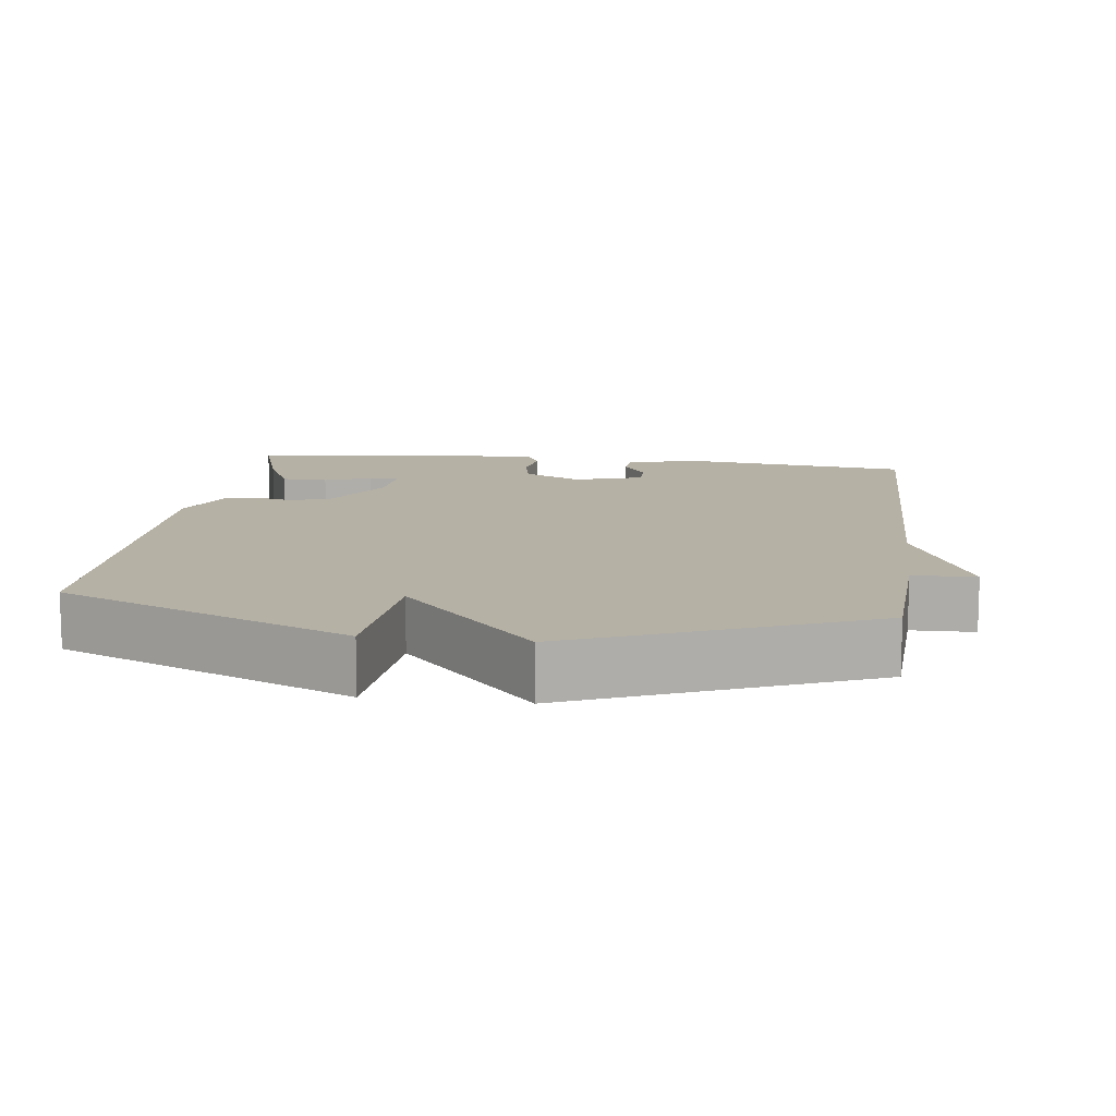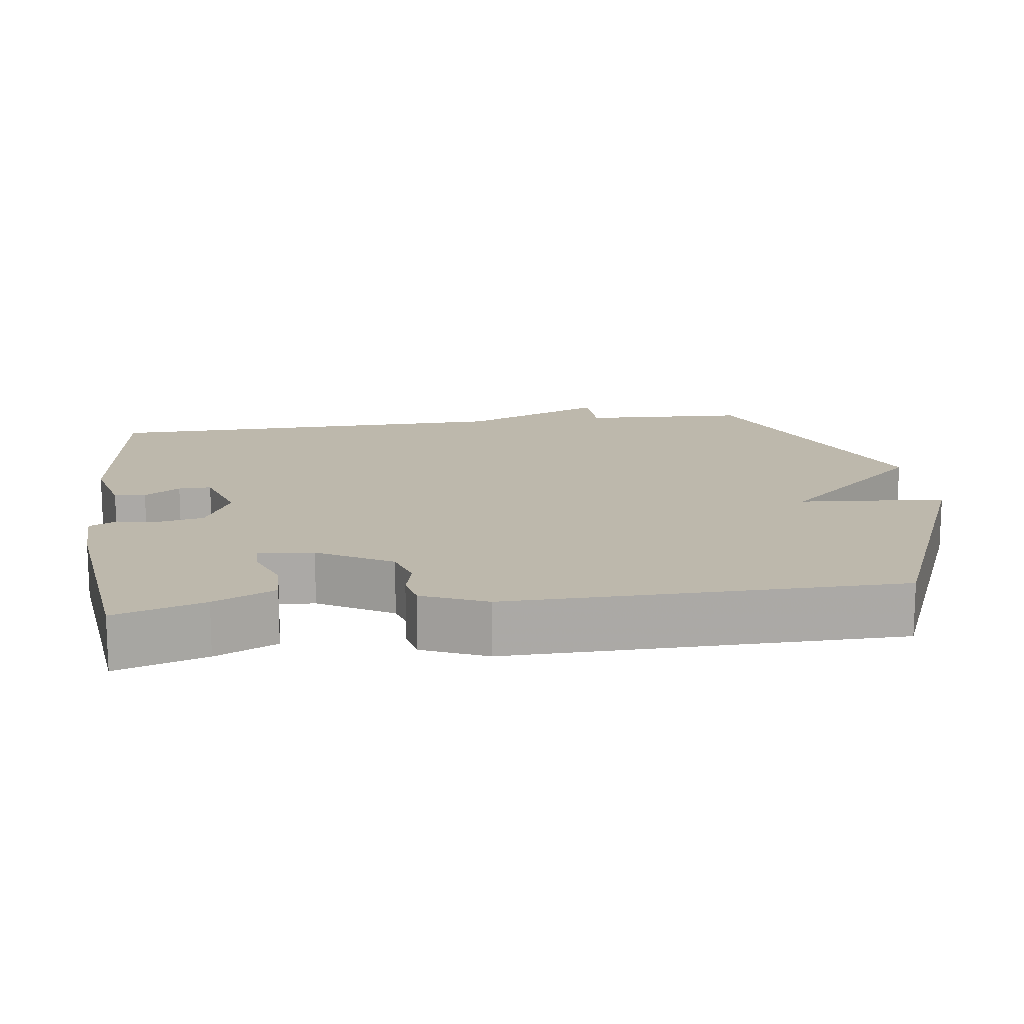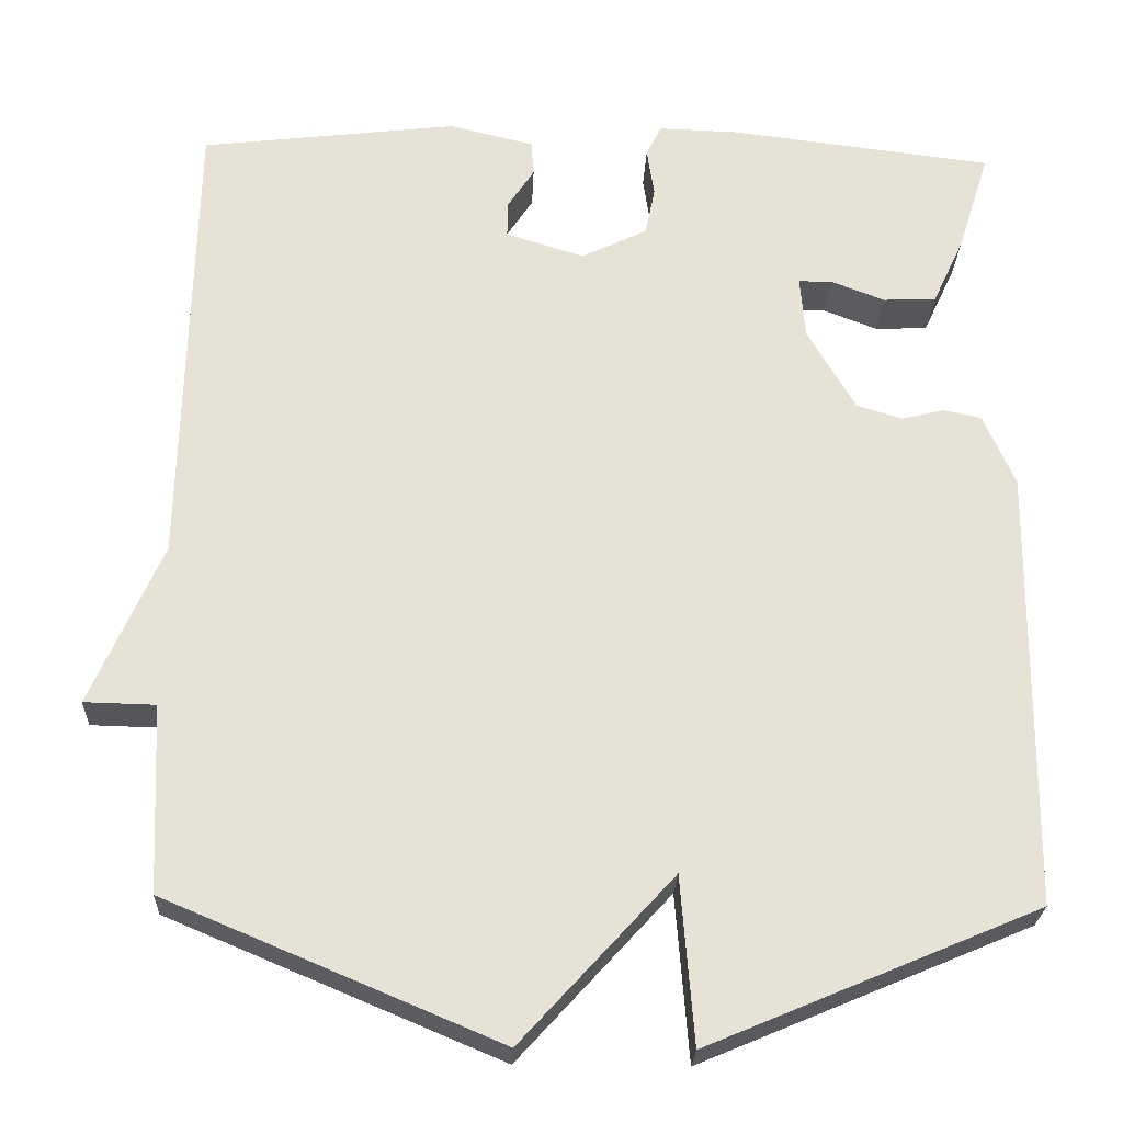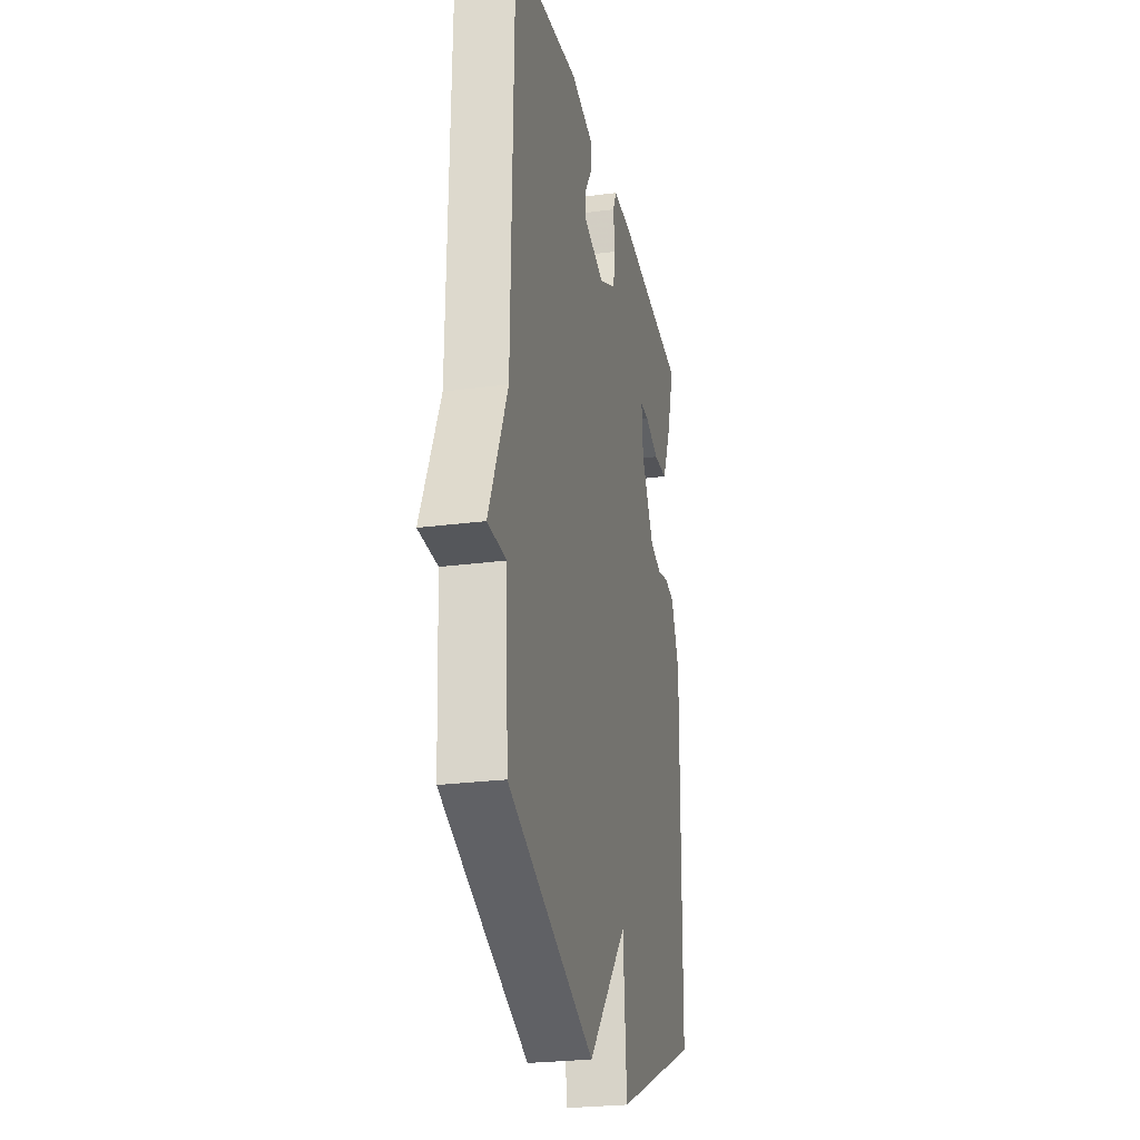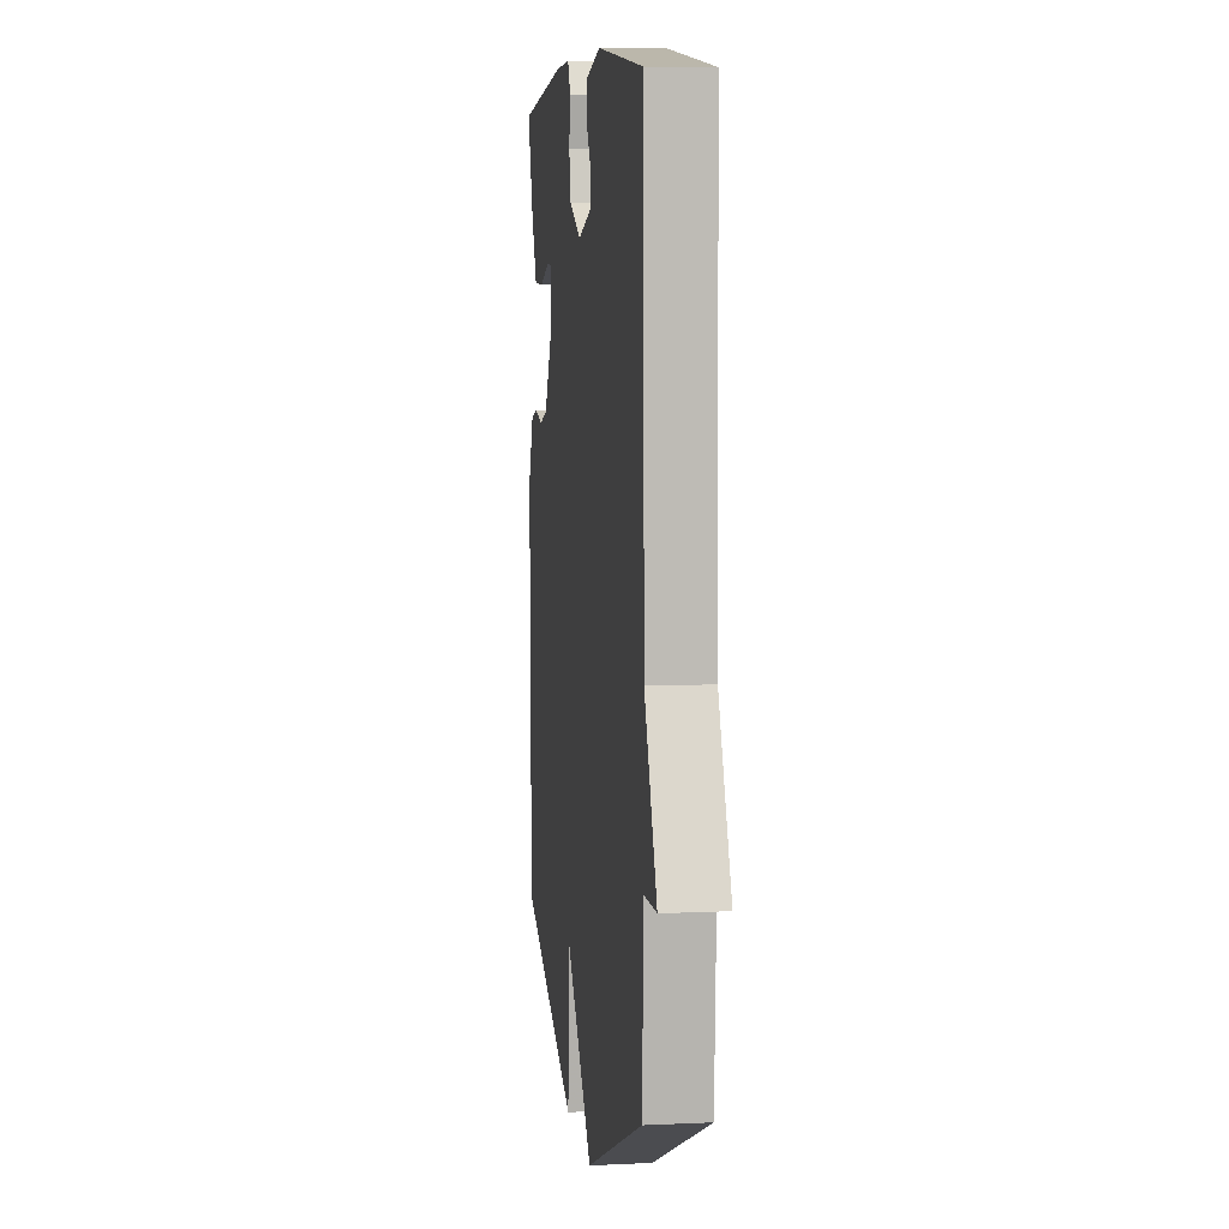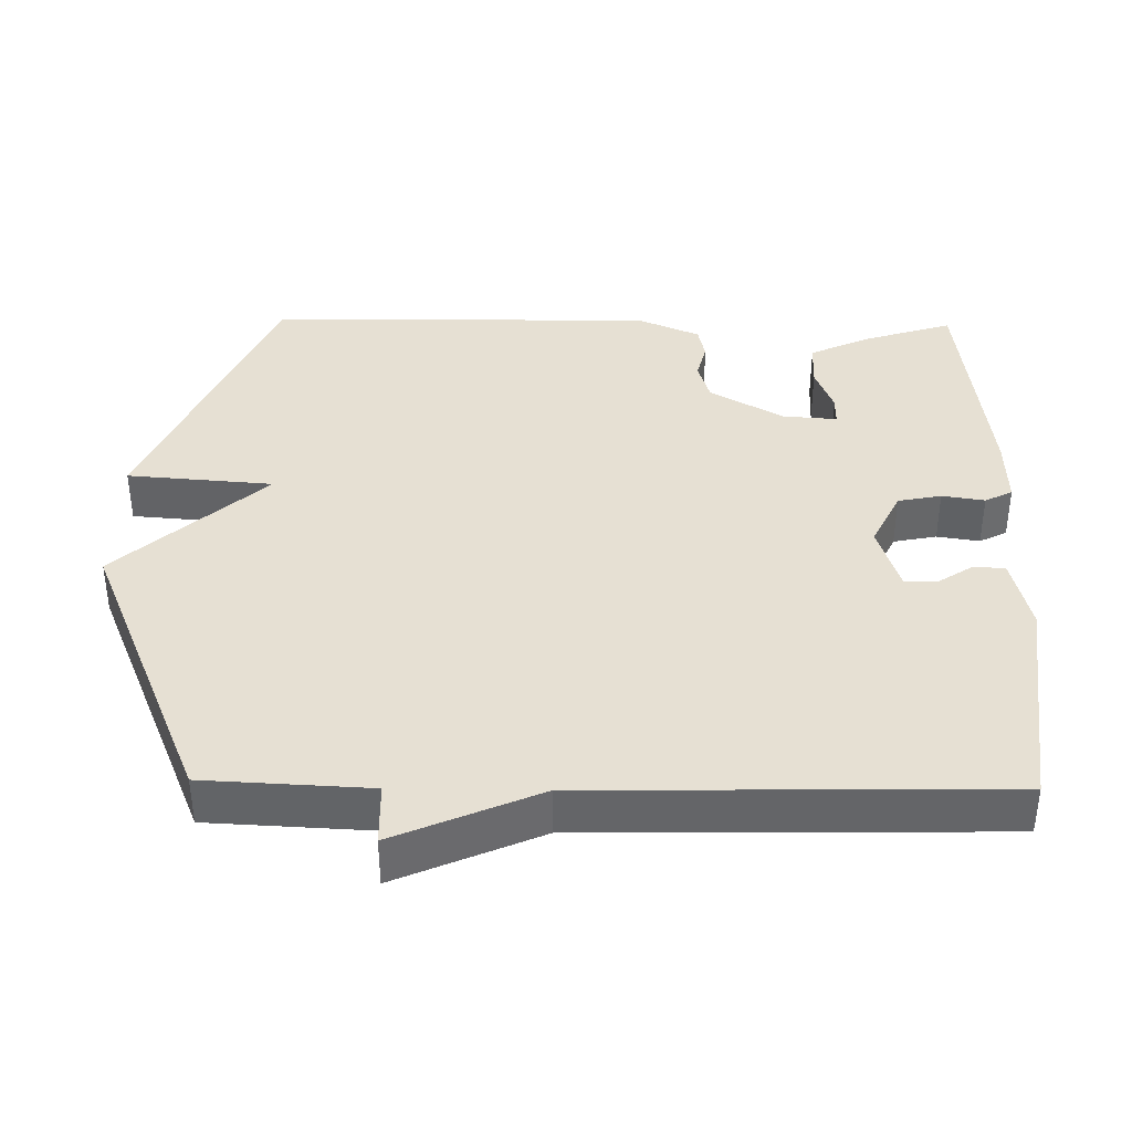
<metadata>
{"format":"obj","ext":"obj","renderer":"f3d","projection":"perspective","resolution":1024,"background":"white","views":[{"elev":12.0,"azim":-172.5,"up":"+Y"},{"elev":14.8,"azim":82.2,"up":"+Y"},{"elev":-25.7,"azim":-2.3,"up":"+Z"},{"elev":-25.3,"azim":-78.0,"up":"+Z"},{"elev":7.2,"azim":-97.7,"up":"+Z"},{"elev":38.5,"azim":-89.1,"up":"+Y"}]}
</metadata>
<code>
v -0.5 0.07 -0.5
v -0.511 0.07 -0.272
v -0.597 0.07 -0.27
v -0.511 0.07 -0.072
v -0.5 0.07 0.5
v -0.188 0.07 0.538
v -0.085 0.07 0.513
v -0.082 0.07 0.47
v -0.114 0.07 0.421
v -0.115 0.07 0.376
v -0.02 0.07 0.346
v 0.06 0.07 0.385
v 0.072 0.07 0.445
v 0.063 0.07 0.504
v 0.082 0.07 0.542
v 0.178 0.07 0.539
v 0.5 0.07 0.5
v 0.461 0.07 0.377
v 0.422 0.07 0.293
v 0.358 0.07 0.291
v 0.293 0.07 0.316
v 0.252 0.07 0.316
v 0.258 0.07 0.24
v 0.316 0.07 0.139
v 0.372 0.07 0.122
v 0.423 0.07 0.135
v 0.469 0.07 0.125
v 0.507 0.07 0.037
v 0.5 0.07 -0.5
v 0.101 0.07 -0.669
v 0.085 0.07 -0.467
v -0.099 0.07 -0.669
v -0.5 0 -0.5
v -0.511 0 -0.272
v -0.597 0 -0.27
v -0.511 0 -0.072
v -0.5 0 0.5
v -0.188 0 0.538
v -0.085 0 0.513
v -0.082 0 0.47
v -0.114 0 0.421
v -0.115 0 0.376
v -0.02 0 0.346
v 0.06 0 0.385
v 0.072 0 0.445
v 0.063 0 0.504
v 0.082 0 0.542
v 0.178 0 0.539
v 0.5 0 0.5
v 0.461 0 0.377
v 0.422 0 0.293
v 0.358 0 0.291
v 0.293 0 0.316
v 0.252 0 0.316
v 0.258 0 0.24
v 0.316 0 0.139
v 0.372 0 0.122
v 0.423 0 0.135
v 0.469 0 0.125
v 0.507 0 0.037
v 0.5 0 -0.5
v 0.101 0 -0.669
v 0.085 0 -0.467
v -0.099 0 -0.669
f 31 32 1 2
f 29 30 31
f 28 29 31
f 27 28 31
f 26 27 31
f 25 26 31
f 24 25 31 2
f 2 3 4
f 24 2 4
f 23 24 4
f 22 23 4
f 19 20 21
f 18 19 21
f 17 18 21
f 16 17 21
f 15 16 21
f 14 15 21
f 13 14 21
f 12 13 21 22
f 11 12 22 4
f 7 8 9
f 6 7 9
f 5 6 9
f 4 5 9
f 4 9 10
f 4 10 11
f 34 33 64 63
f 63 62 61
f 63 61 60
f 63 60 59
f 63 59 58
f 63 58 57
f 34 63 57 56
f 36 35 34
f 36 34 56
f 36 56 55
f 36 55 54
f 53 52 51
f 53 51 50
f 53 50 49
f 53 49 48
f 53 48 47
f 53 47 46
f 53 46 45
f 54 53 45 44
f 36 54 44 43
f 41 40 39
f 41 39 38
f 41 38 37
f 41 37 36
f 42 41 36
f 43 42 36
f 1 33 34 2
f 2 34 35 3
f 3 35 36 4
f 4 36 37 5
f 5 37 38 6
f 6 38 39 7
f 7 39 40 8
f 8 40 41 9
f 9 41 42 10
f 10 42 43 11
f 11 43 44 12
f 12 44 45 13
f 13 45 46 14
f 14 46 47 15
f 15 47 48 16
f 16 48 49 17
f 17 49 50 18
f 18 50 51 19
f 19 51 52 20
f 20 52 53 21
f 21 53 54 22
f 22 54 55 23
f 23 55 56 24
f 24 56 57 25
f 25 57 58 26
f 26 58 59 27
f 27 59 60 28
f 28 60 61 29
f 29 61 62 30
f 30 62 63 31
f 31 63 64 32
f 32 64 33 1

</code>
